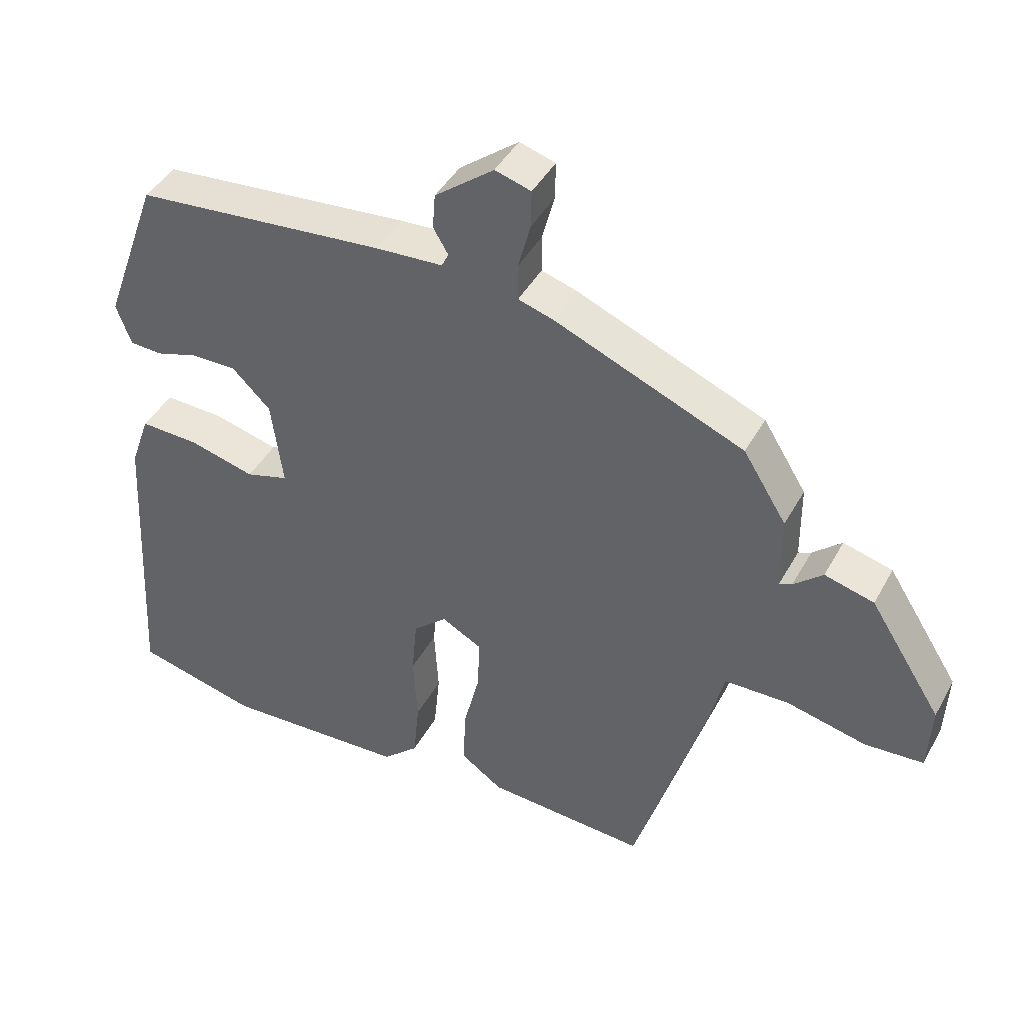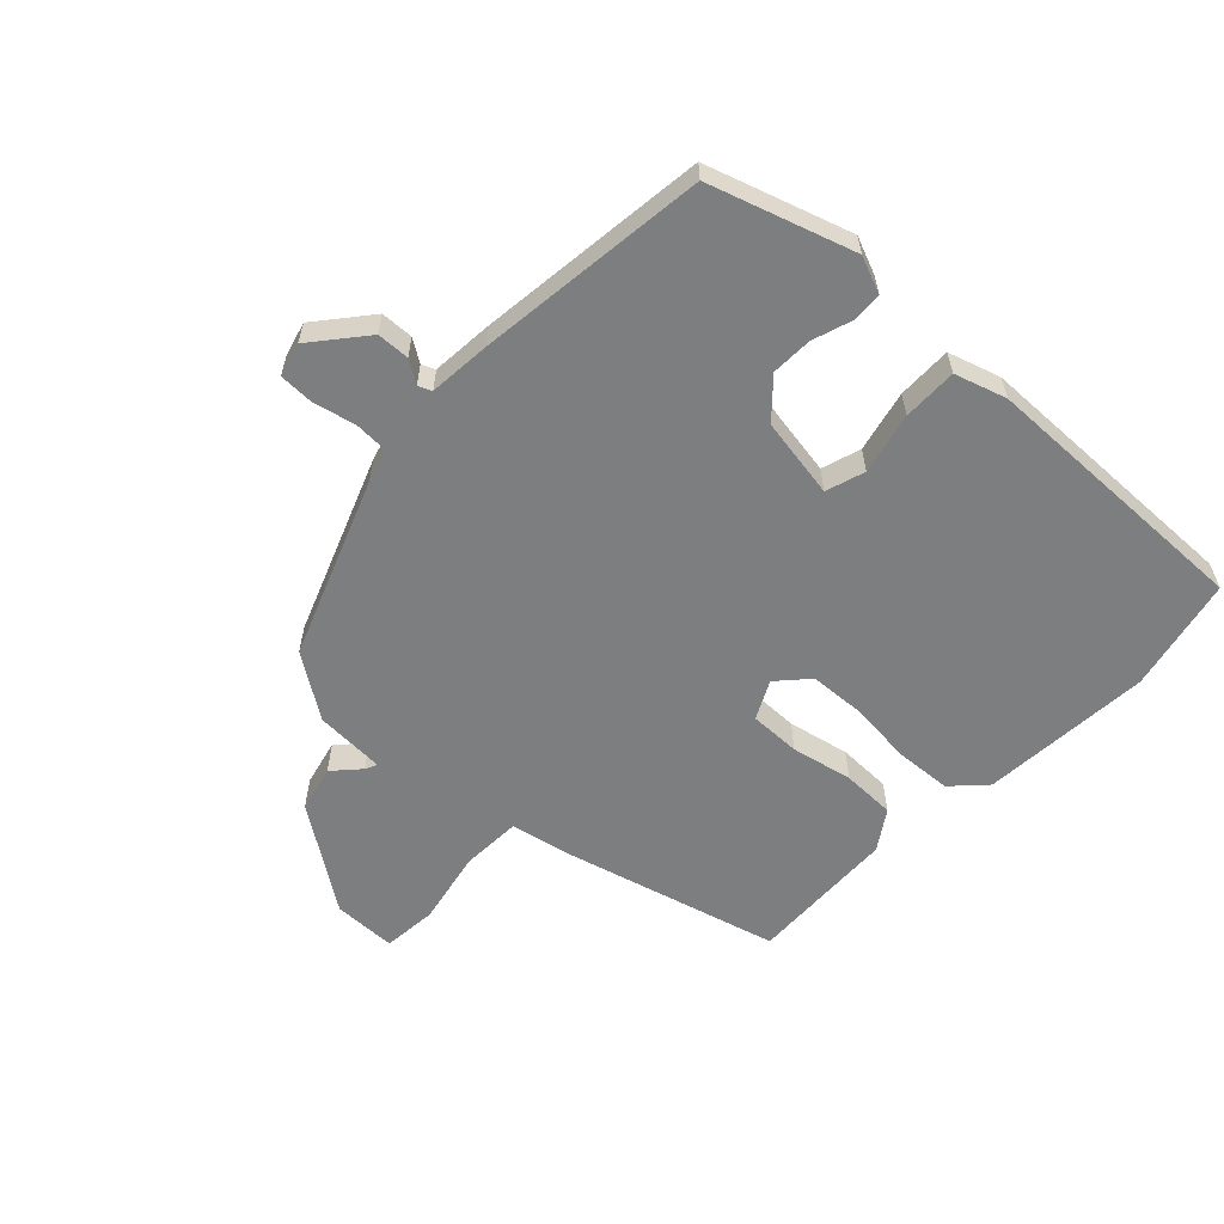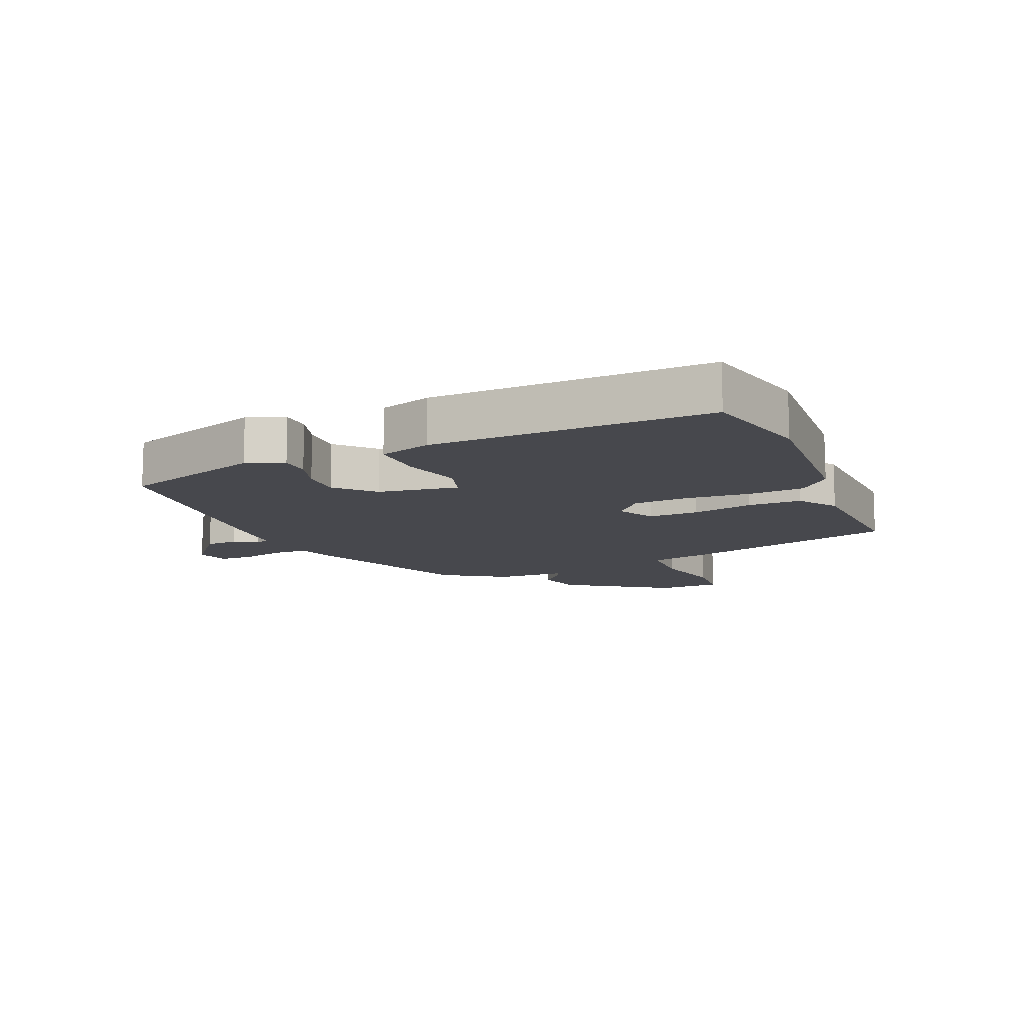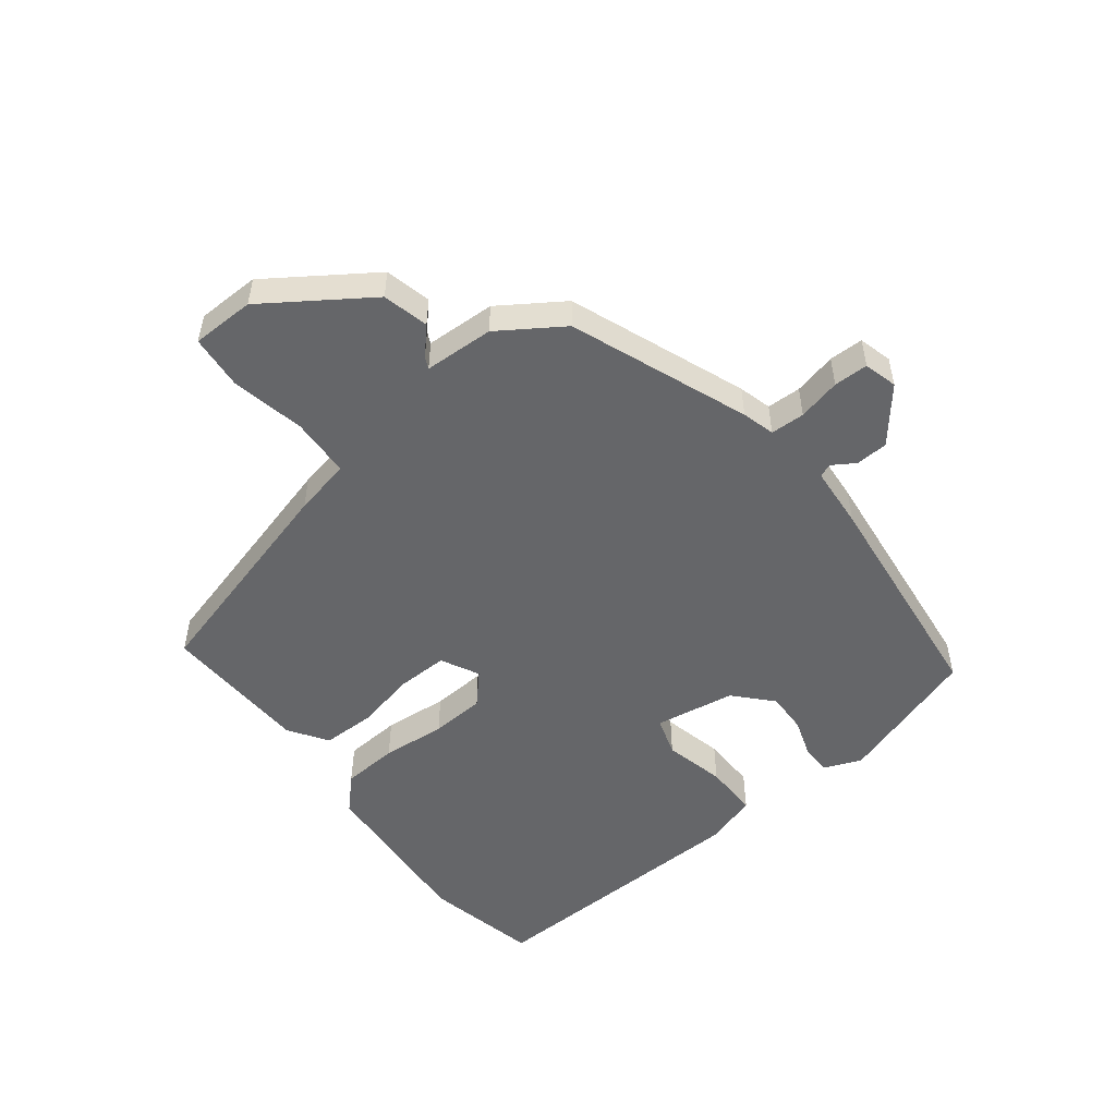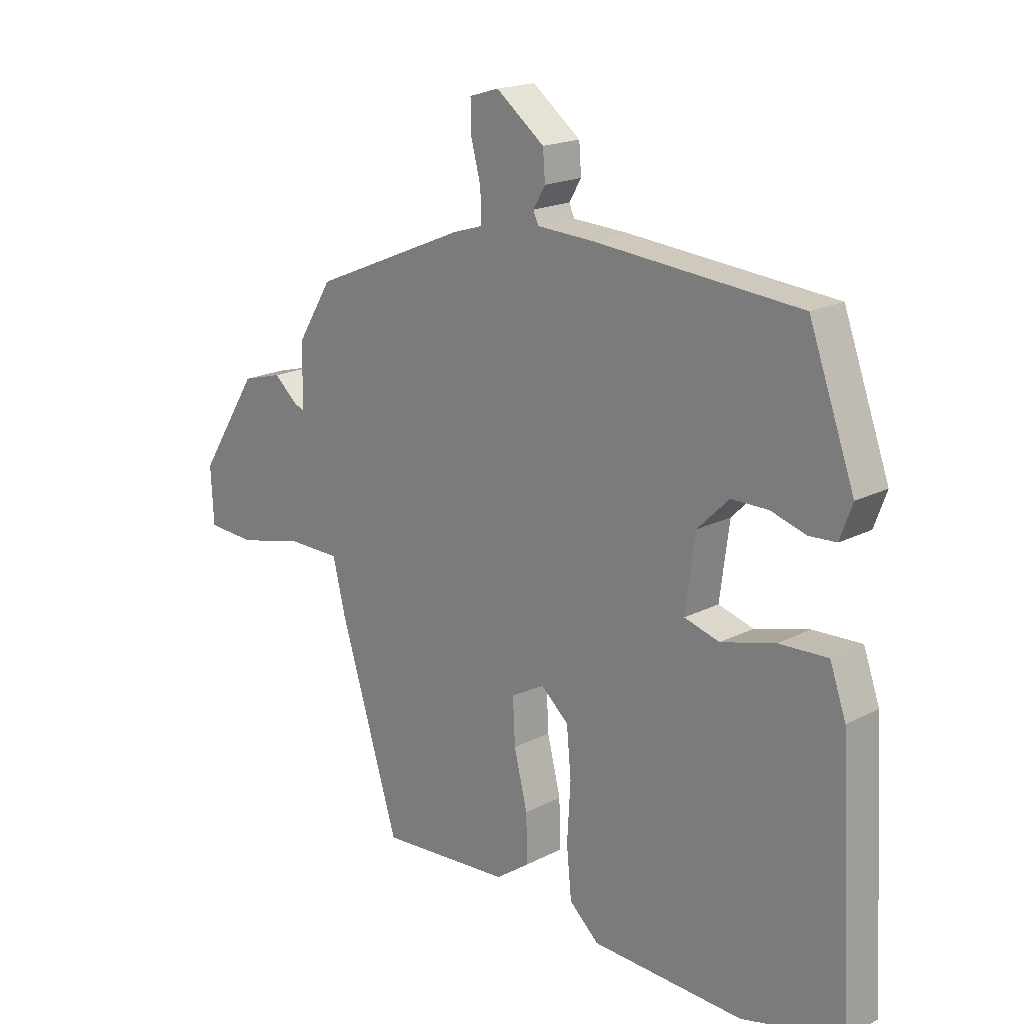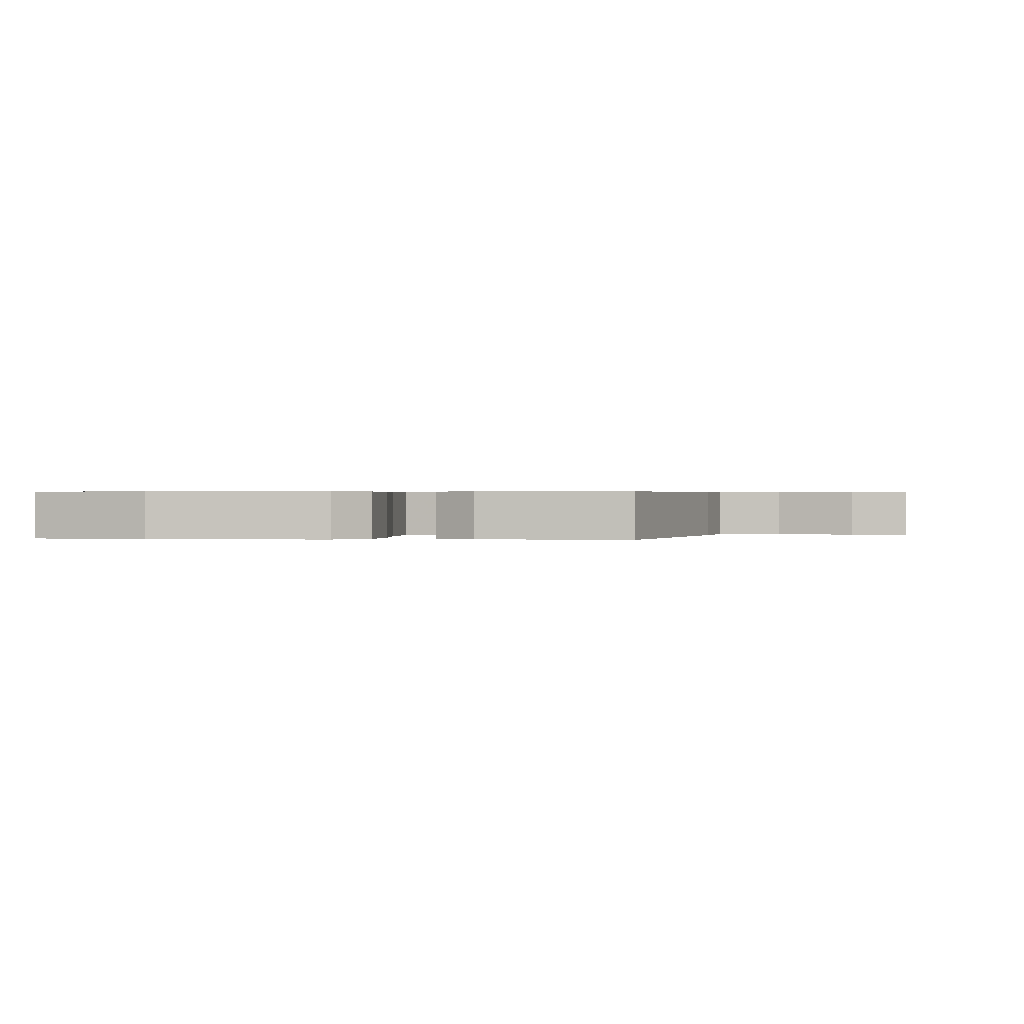
<metadata>
{"format":"obj","ext":"obj","renderer":"f3d","projection":"perspective","resolution":1024,"background":"white","views":[{"elev":42.7,"azim":-153.2,"up":"+Z"},{"elev":-59.3,"azim":44.5,"up":"+Y"},{"elev":-11.7,"azim":111.7,"up":"+Y"},{"elev":-51.8,"azim":-53.9,"up":"+Y"},{"elev":18.6,"azim":45.4,"up":"+Z"},{"elev":0.5,"azim":-175.0,"up":"+Y"}]}
</metadata>
<code>
v 0.434 0.07 0.481
v 0.516 0.07 0.255
v 0.494 0.07 0.195
v 0.446 0.07 0.192
v 0.383 0.07 0.211
v 0.317 0.07 0.211
v 0.26 0.07 0.155
v 0.243 0.07 0.026
v 0.306 0.07 0.008
v 0.403 0.07 0.034
v 0.49 0.07 0.038
v 0.519 0.07 -0.044
v 0.544 0.07 -0.489
v 0.363 0.07 -0.535
v 0.09 0.07 -0.524
v 0.037 0.07 -0.476
v 0.028 0.07 -0.386
v 0.034 0.07 -0.283
v 0.026 0.07 -0.196
v -0.024 0.07 -0.153
v -0.084 0.07 -0.186
v -0.08 0.07 -0.267
v -0.056 0.07 -0.364
v -0.054 0.07 -0.449
v -0.115 0.07 -0.492
v -0.352 0.07 -0.509
v -0.459 0.07 -0.162
v -0.481 0.07 -0.071
v -0.577 0.07 -0.07
v -0.695 0.07 -0.098
v -0.782 0.07 -0.093
v -0.787 0.07 0.008
v -0.68 0.07 0.176
v -0.607 0.07 0.196
v -0.564 0.07 0.159
v -0.545 0.07 0.151
v -0.544 0.07 0.263
v -0.48 0.07 0.366
v -0.2 0.07 0.484
v -0.148 0.07 0.5
v -0.148 0.07 0.555
v -0.166 0.07 0.623
v -0.167 0.07 0.678
v -0.114 0.07 0.694
v -0.027 0.07 0.627
v -0.023 0.07 0.575
v -0.045 0.07 0.538
v -0.035 0.07 0.517
v 0.065 0.07 0.512
v 0.434 0 0.481
v 0.516 0 0.255
v 0.494 0 0.195
v 0.446 0 0.192
v 0.383 0 0.211
v 0.317 0 0.211
v 0.26 0 0.155
v 0.243 0 0.026
v 0.306 0 0.008
v 0.403 0 0.034
v 0.49 0 0.038
v 0.519 0 -0.044
v 0.544 0 -0.489
v 0.363 0 -0.535
v 0.09 0 -0.524
v 0.037 0 -0.476
v 0.028 0 -0.386
v 0.034 0 -0.283
v 0.026 0 -0.196
v -0.024 0 -0.153
v -0.084 0 -0.186
v -0.08 0 -0.267
v -0.056 0 -0.364
v -0.054 0 -0.449
v -0.115 0 -0.492
v -0.352 0 -0.509
v -0.459 0 -0.162
v -0.481 0 -0.071
v -0.577 0 -0.07
v -0.695 0 -0.098
v -0.782 0 -0.093
v -0.787 0 0.008
v -0.68 0 0.176
v -0.607 0 0.196
v -0.564 0 0.159
v -0.545 0 0.151
v -0.544 0 0.263
v -0.48 0 0.366
v -0.2 0 0.484
v -0.148 0 0.5
v -0.148 0 0.555
v -0.166 0 0.623
v -0.167 0 0.678
v -0.114 0 0.694
v -0.027 0 0.627
v -0.023 0 0.575
v -0.045 0 0.538
v -0.035 0 0.517
v 0.065 0 0.512
f 48 49 1 2
f 44 45 46 47
f 42 43 44 47
f 41 42 47 48
f 40 41 48 2
f 36 37 38 39
f 36 39 40 2
f 32 33 34 35
f 32 35 36
f 29 30 31 32
f 28 29 32 36
f 25 26 27 28
f 22 23 24 25
f 21 22 25 28
f 20 21 28 36
f 15 16 17 18
f 15 18 19
f 14 15 19
f 13 14 19
f 12 13 19 20
f 9 10 11 12
f 2 3 4 5
f 2 5 6
f 36 2 6
f 9 12 20 36
f 8 9 36
f 7 8 36
f 6 7 36
f 51 50 98 97
f 96 95 94 93
f 96 93 92 91
f 97 96 91 90
f 51 97 90 89
f 88 87 86 85
f 51 89 88 85
f 84 83 82 81
f 85 84 81
f 81 80 79 78
f 85 81 78 77
f 77 76 75 74
f 74 73 72 71
f 77 74 71 70
f 85 77 70 69
f 67 66 65 64
f 68 67 64
f 68 64 63
f 68 63 62
f 69 68 62 61
f 61 60 59 58
f 54 53 52 51
f 55 54 51
f 55 51 85
f 85 69 61 58
f 85 58 57
f 85 57 56
f 85 56 55
f 1 50 51 2
f 2 51 52 3
f 3 52 53 4
f 4 53 54 5
f 5 54 55 6
f 6 55 56 7
f 7 56 57 8
f 8 57 58 9
f 9 58 59 10
f 10 59 60 11
f 11 60 61 12
f 12 61 62 13
f 13 62 63 14
f 14 63 64 15
f 15 64 65 16
f 16 65 66 17
f 17 66 67 18
f 18 67 68 19
f 19 68 69 20
f 20 69 70 21
f 21 70 71 22
f 22 71 72 23
f 23 72 73 24
f 24 73 74 25
f 25 74 75 26
f 26 75 76 27
f 27 76 77 28
f 28 77 78 29
f 29 78 79 30
f 30 79 80 31
f 31 80 81 32
f 32 81 82 33
f 33 82 83 34
f 34 83 84 35
f 35 84 85 36
f 36 85 86 37
f 37 86 87 38
f 38 87 88 39
f 39 88 89 40
f 40 89 90 41
f 41 90 91 42
f 42 91 92 43
f 43 92 93 44
f 44 93 94 45
f 45 94 95 46
f 46 95 96 47
f 47 96 97 48
f 48 97 98 49
f 49 98 50 1

</code>
